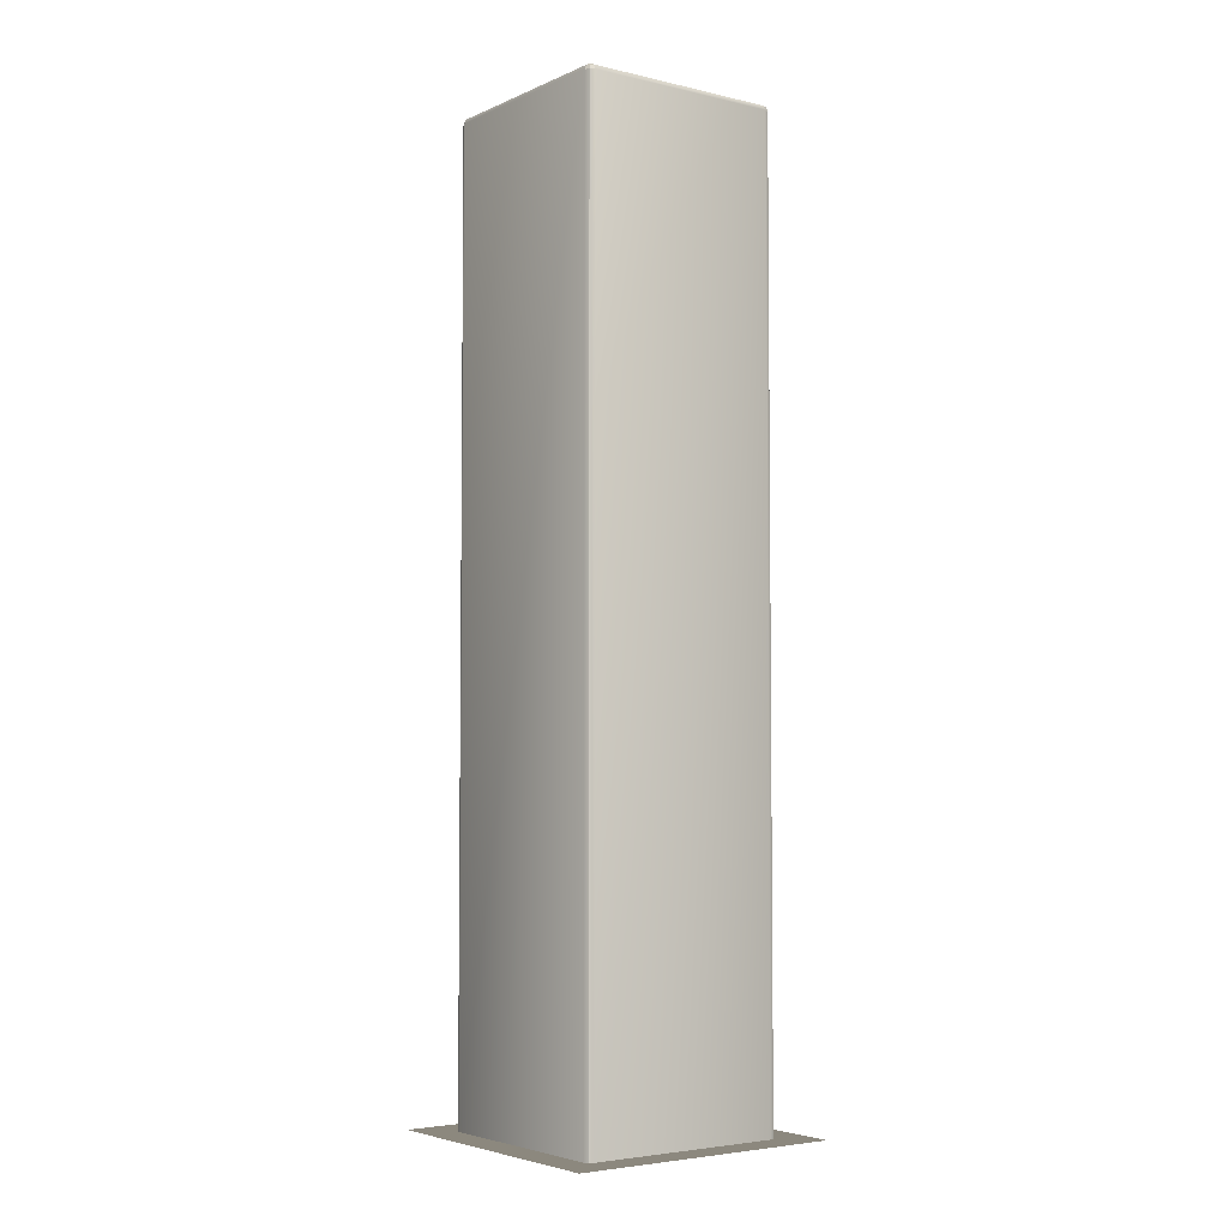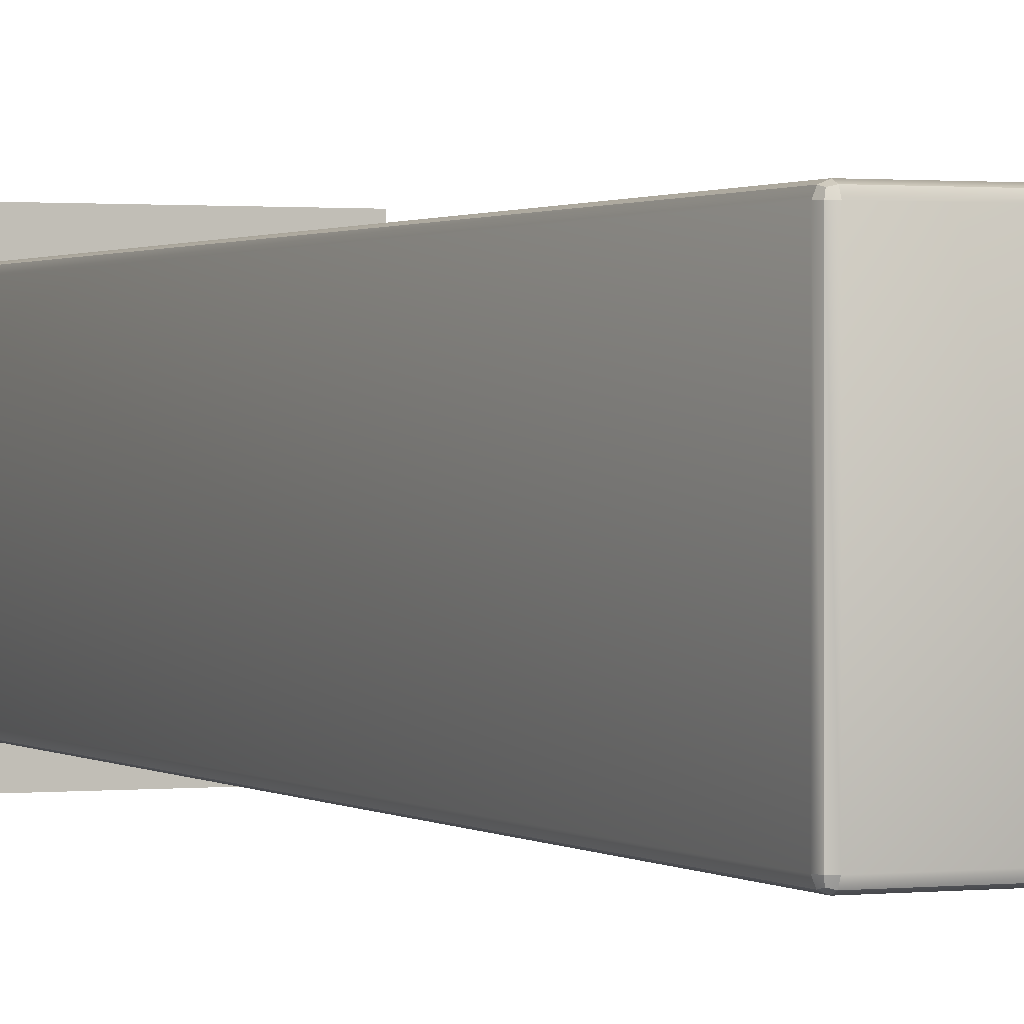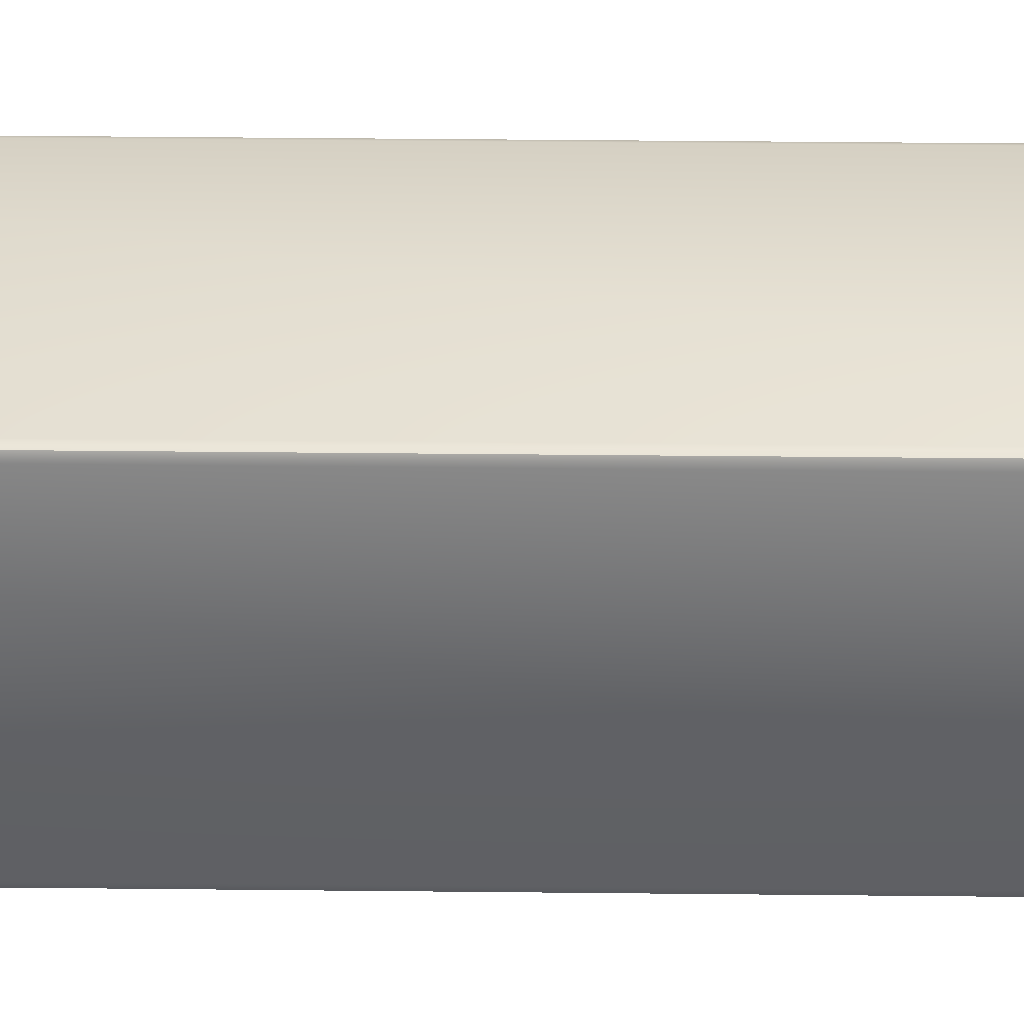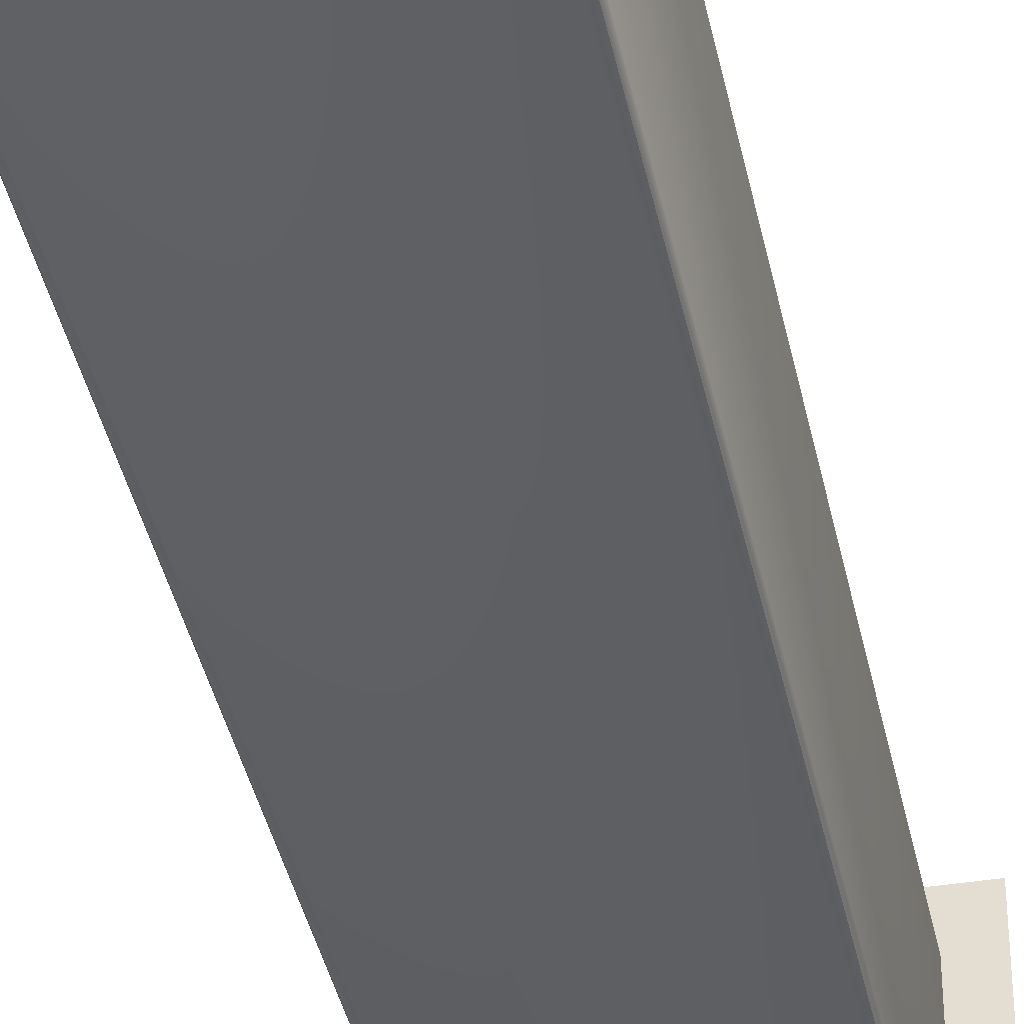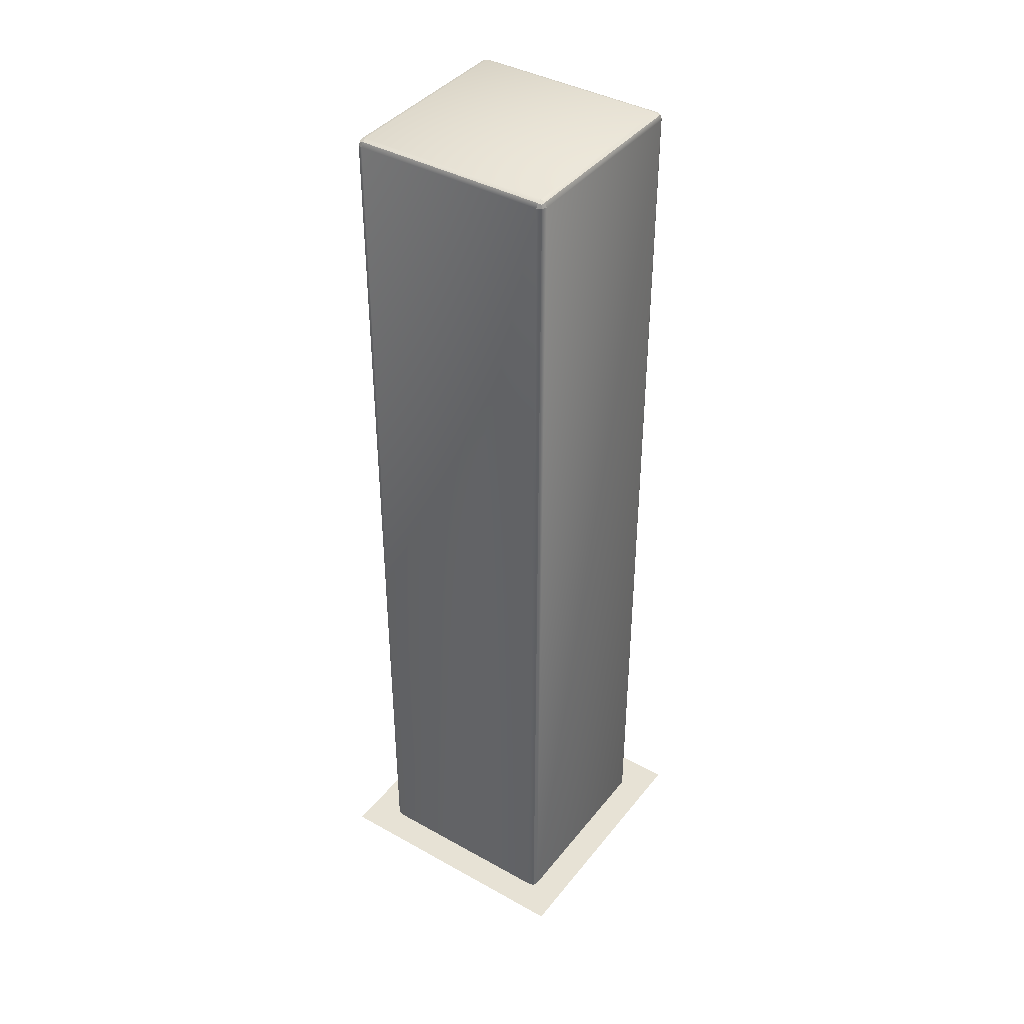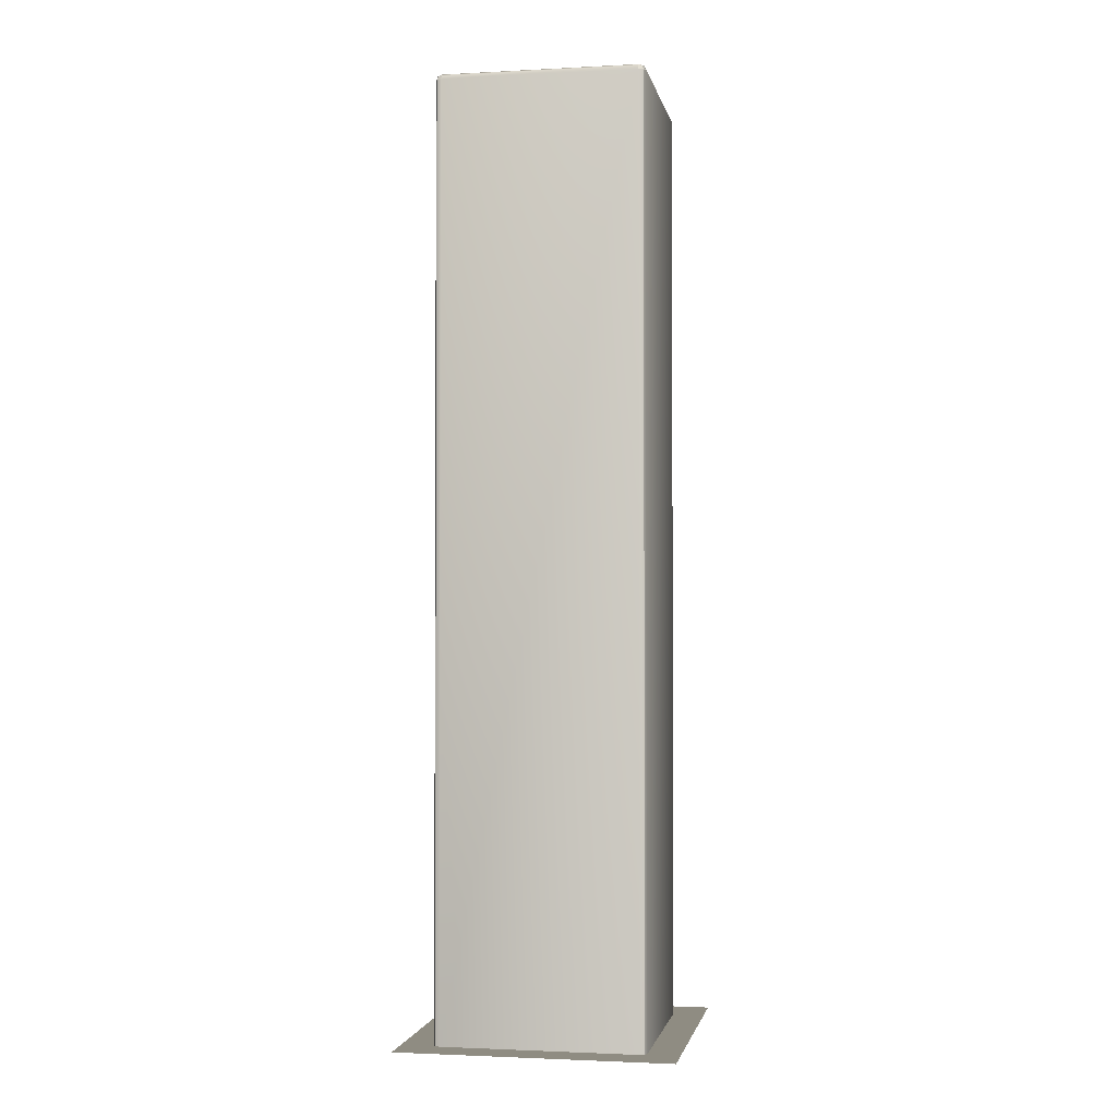
<metadata>
{"format":"obj","ext":"obj","renderer":"f3d","projection":"perspective","resolution":1024,"background":"white","views":[{"elev":-4.4,"azim":143.5,"up":"+Y"},{"elev":0.9,"azim":157.0,"up":"+Z"},{"elev":36.9,"azim":-89.2,"up":"+Z"},{"elev":-39.0,"azim":-168.5,"up":"+Z"},{"elev":40.1,"azim":-145.5,"up":"+Y"},{"elev":-2.0,"azim":10.6,"up":"+Y"}]}
</metadata>
<code>
g default
v -5 0 5
v 5 0 5
v -5 0 -5
v 5 0 -5
v -4.25 0 4.25
v 4.25 0 4.25
v -4.25 0 -4.25
v 4.25 0 -4.25
v -3.755 0 3.755
v -3.825 0 3.585
v -3.995 0 3.995
v -3.585 0 3.825
v -3.585 34.78 3.585
v -3.755 34.71 3.585
v -3.825 34.54 3.585
v -3.755 34.54 3.755
v -3.585 34.54 3.825
v -3.585 34.71 3.755
v 3.755 0 3.755
v 3.585 0 3.825
v 3.995 0 3.995
v 3.825 0 3.585
v 3.825 34.54 3.585
v 3.755 34.71 3.585
v 3.585 34.78 3.585
v 3.585 34.71 3.755
v 3.585 34.54 3.825
v 3.755 34.54 3.755
v -3.755 0 -3.755
v -3.585 0 -3.825
v -3.995 0 -3.995
v -3.825 0 -3.585
v -3.585 34.78 -3.585
v -3.585 34.71 -3.755
v -3.585 34.54 -3.825
v -3.755 34.54 -3.755
v -3.825 34.54 -3.585
v -3.755 34.71 -3.585
v 3.755 0 -3.755
v 3.825 0 -3.585
v 3.995 0 -3.995
v 3.585 0 -3.825
v 3.585 34.54 -3.825
v 3.585 34.71 -3.755
v 3.585 34.78 -3.585
v 3.755 34.71 -3.585
v 3.825 34.54 -3.585
v 3.755 34.54 -3.755
v -3.721 34.68 3.721
v 3.721 34.68 3.721
v -3.721 34.68 -3.721
v 3.721 34.68 -3.721
g pPlane1
f 2 6 1
f 1 6 5
f 1 5 3
f 3 5 7
f 4 8 2
f 2 8 6
f 3 7 4
f 4 7 8
f 6 21 5
f 21 20 5
f 5 20 11
f 20 12 11
f 5 11 7
f 11 10 7
f 7 10 31
f 10 32 31
f 8 41 6
f 41 40 6
f 6 40 21
f 40 22 21
f 7 31 8
f 31 30 8
f 8 30 41
f 30 42 41
f 10 15 32
f 32 15 37
f 20 27 12
f 12 27 17
f 25 45 13
f 13 45 33
f 40 47 22
f 22 47 23
f 30 35 42
f 42 35 43
f 10 9 15
f 15 9 16
f 9 12 16
f 16 12 17
f 15 14 37
f 37 14 38
f 14 13 38
f 38 13 33
f 13 18 25
f 25 18 26
f 18 17 26
f 26 17 27
f 20 19 27
f 27 19 28
f 19 22 28
f 28 22 23
f 25 24 45
f 45 24 46
f 24 23 46
f 46 23 47
f 30 29 35
f 35 29 36
f 29 32 36
f 36 32 37
f 35 34 43
f 43 34 44
f 34 33 44
f 44 33 45
f 40 39 47
f 47 39 48
f 39 42 48
f 48 42 43
f 11 12 9
f 11 9 10
f 21 22 19
f 21 19 20
f 31 32 29
f 31 29 30
f 41 42 39
f 41 39 40
f 18 13 49
f 49 13 14
f 14 15 49
f 49 15 16
f 16 17 49
f 49 17 18
f 28 23 50
f 50 23 24
f 24 25 50
f 50 25 26
f 26 27 50
f 50 27 28
f 38 33 51
f 51 33 34
f 34 35 51
f 51 35 36
f 36 37 51
f 51 37 38
f 48 52 43
f 43 52 44
f 44 52 45
f 45 52 46
f 46 52 47
f 47 52 48

</code>
